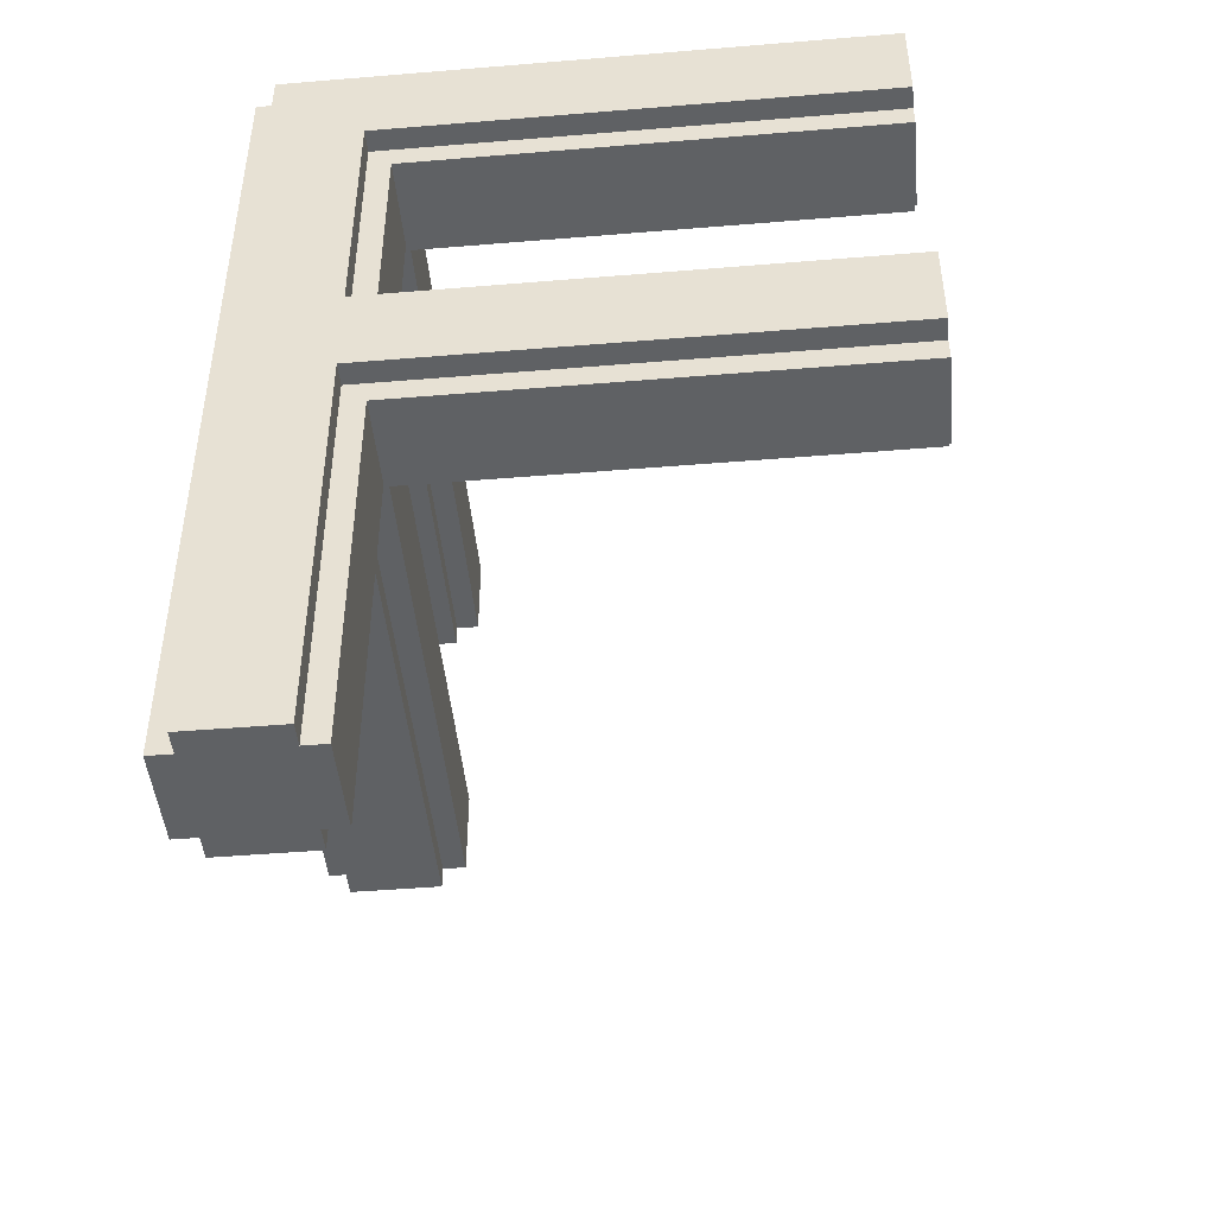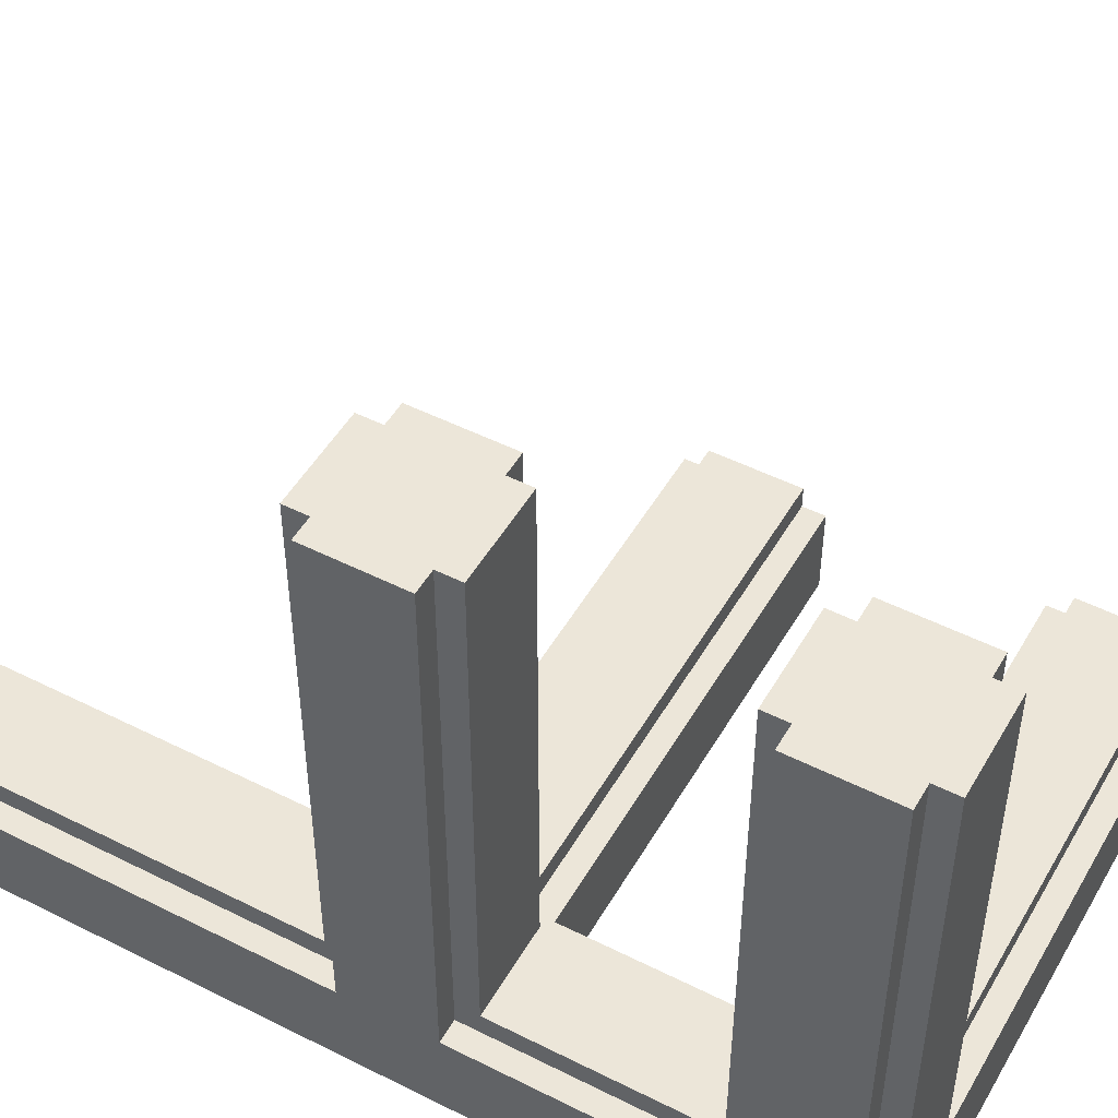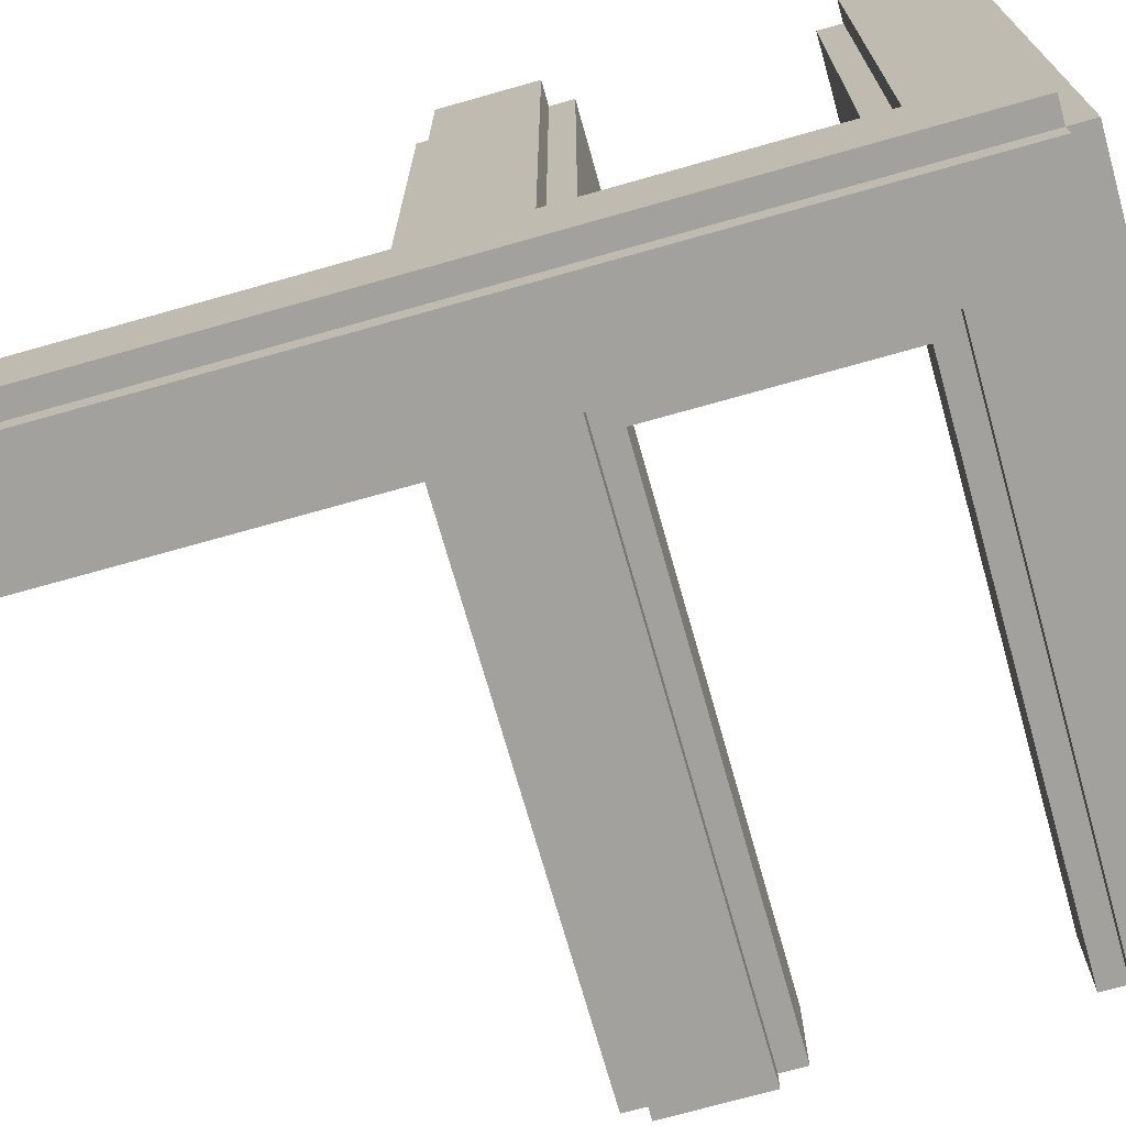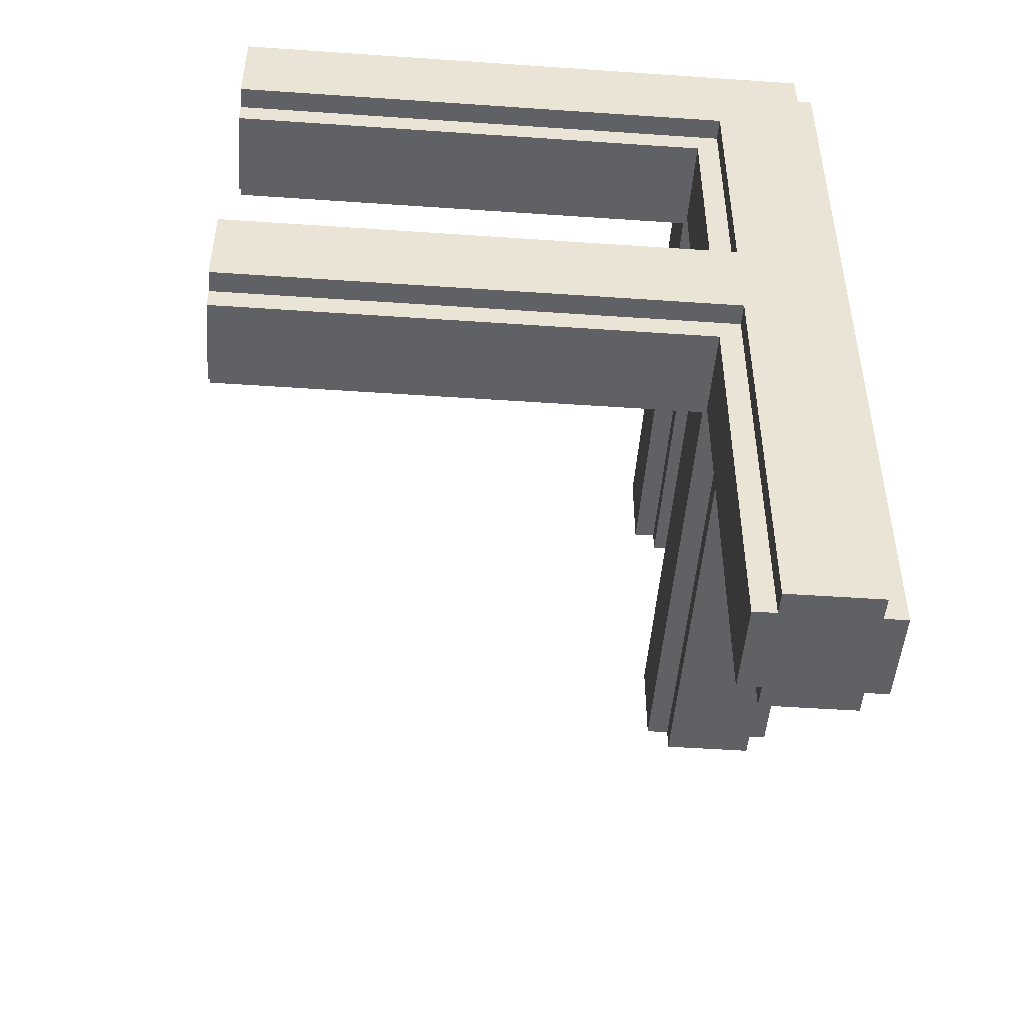
<metadata>
{"format":"obj","ext":"obj","renderer":"f3d","projection":"perspective","resolution":1024,"background":"white","views":[{"elev":-46.3,"azim":-174.6,"up":"+Y"},{"elev":49.4,"azim":119.1,"up":"+Z"},{"elev":-72.0,"azim":105.8,"up":"+Z"},{"elev":-48.5,"azim":85.6,"up":"+Y"}]}
</metadata>
<code>
o
v -2.4 1.7 0.1
v -2.4 1.7 -0.3
v -2.4 1.8 0.2
v -2.4 1.8 0.1
v -2.4 1.8 -0.3
v -2.4 1.8 -0.4
v -2.4 2.1 0.2
v -2.4 2.1 0.1
v -2.4 2.2 0.2
v -2.4 2.2 0.1
v -2.4 2.2 -0.1
v -2.4 2.2 -0.3
v -2.4 2.2 -0.4
v -2.4 2.3 0.1
v -2.4 2.3 -0.1
v -2.4 2.3 -0.3
v -2.4 3.2 0.1
v -2.4 3.2 -0.3
v -2.4 3.3 0.2
v -2.4 3.3 0.1
v -2.4 3.3 -0.3
v -2.4 3.3 -0.4
v -2.4 3.6 0.2
v -2.4 3.6 0.1
v -2.4 3.7 0.2
v -2.4 3.7 0.1
v -2.4 3.7 -0.1
v -2.4 3.7 -0.3
v -2.4 3.7 -0.4
v -2.4 3.8 0.1
v -2.4 3.8 -0.1
v -2.4 3.8 -0.3
v -0.3 0 0.1
v -0.3 0 -0.3
v -0.3 0.3 0.1
v -0.3 0.3 0
v -0.3 1.3 0.1
v -0.3 1.3 0
v -0.3 1.4 0.1
v -0.3 1.4 0
v -0.3 1.5 0.1
v -0.3 1.5 0
v -0.3 1.7 0.1
v -0.3 1.7 -0.3
v -0.3 1.8 2.4
v -0.3 1.8 0.2
v -0.3 2.1 2.4
v -0.3 2.1 1.1
v -0.3 2.2 2.4
v -0.3 2.2 1.1
v -0.3 2.2 0.2
v -0.3 2.3 0.1
v -0.3 2.3 -0.3
v -0.3 2.5 0.1
v -0.3 2.5 0
v -0.3 3.1 0.1
v -0.3 3.1 0
v -0.3 3.2 0.1
v -0.3 3.2 -0.3
v -0.3 3.3 2.4
v -0.3 3.3 0.2
v -0.3 3.6 2.4
v -0.3 3.6 0.2
v -0.3 3.7 2.4
v -0.3 3.7 0.2
v -0.2 0 0.2
v -0.2 0 0.1
v -0.2 0 -0.3
v -0.2 0 -0.4
v -0.2 0.3 0.2
v -0.2 0.3 0.1
v -0.2 1.2 0.2
v -0.2 1.2 0.1
v -0.2 1.3 0.1
v -0.2 1.4 0.1
v -0.2 1.5 0.1
v -0.2 1.7 2.4
v -0.2 1.7 0.2
v -0.2 1.8 2.4
v -0.2 1.8 0.1
v -0.2 1.8 -0.3
v -0.2 1.8 -0.4
v -0.2 2.2 2.4
v -0.2 2.2 1.1
v -0.2 2.2 1
v -0.2 2.2 0.7
v -0.2 2.2 0.6
v -0.2 2.2 0.1
v -0.2 2.2 -0.3
v -0.2 2.2 -0.4
v -0.2 2.3 2.4
v -0.2 2.3 1
v -0.2 2.3 0.7
v -0.2 2.3 0.6
v -0.2 2.3 0.2
v -0.2 2.5 0.1
v -0.2 2.6 0.2
v -0.2 2.6 0.1
v -0.2 3 0.2
v -0.2 3 0.1
v -0.2 3.1 0.1
v -0.2 3.2 2.4
v -0.2 3.2 0.2
v -0.2 3.3 2.4
v -0.2 3.3 0.1
v -0.2 3.3 -0.3
v -0.2 3.3 -0.4
v -0.2 3.7 2.4
v -0.2 3.7 0.4
v -0.2 3.7 0.2
v -0.2 3.7 0.1
v -0.2 3.8 2.4
v -0.2 3.8 0.4
v -0.2 3.8 0.2
v -0.2 3.8 0.1
v 0.2 0 0.2
v 0.2 0 0.1
v 0.2 0 -0.3
v 0.2 0 -0.4
v 0.2 1.7 2.4
v 0.2 1.7 0.2
v 0.2 1.8 2.4
v 0.2 1.8 0.1
v 0.2 2.2 2.4
v 0.2 2.2 0.1
v 0.2 2.3 2.4
v 0.2 2.3 0.2
v 0.2 3.2 2.4
v 0.2 3.2 0.2
v 0.2 3.3 2.4
v 0.2 3.3 0.1
v 0.2 3.7 2.4
v 0.2 3.7 -0.3
v 0.2 3.7 -0.4
v 0.2 3.8 2.4
v 0.2 3.8 -0.3
v 0.3 0 0.1
v 0.3 0 -0.3
v 0.3 1.8 2.4
v 0.3 1.8 0.1
v 0.3 2.2 2.4
v 0.3 2.2 0.1
v 0.3 3.3 2.4
v 0.3 3.3 0.1
v 0.3 3.7 2.4
v 0.3 3.7 -0.3
v -0.3 1.8 2.4
v -0.3 2.1 2.4
v -0.3 2.2 2.4
v -0.3 3.3 2.4
v -0.3 3.6 2.4
v -0.3 3.7 2.4
v -0.2 1.7 2.4
v -0.2 1.8 2.4
v -0.2 2.1 2.4
v -0.2 2.2 2.4
v -0.2 2.3 2.4
v -0.2 3.2 2.4
v -0.2 3.3 2.4
v -0.2 3.6 2.4
v -0.2 3.7 2.4
v -0.2 3.8 2.4
v 0 2.2 2.4
v 0 2.3 2.4
v 0 3.7 2.4
v 0 3.8 2.4
v 0.2 1.7 2.4
v 0.2 1.8 2.4
v 0.2 2.2 2.4
v 0.2 2.3 2.4
v 0.2 3.2 2.4
v 0.2 3.3 2.4
v 0.2 3.7 2.4
v 0.2 3.8 2.4
v 0.3 1.8 2.4
v 0.3 2.2 2.4
v 0.3 3.3 2.4
v 0.3 3.7 2.4
v -2.4 1.8 0.2
v -2.4 2.1 0.2
v -2.4 2.2 0.2
v -2.4 3.3 0.2
v -2.4 3.6 0.2
v -2.4 3.7 0.2
v -1.8 2.1 0.2
v -1.8 2.2 0.2
v -1 3.6 0.2
v -1 3.7 0.2
v -0.3 1.8 0.2
v -0.3 2.2 0.2
v -0.3 3.3 0.2
v -0.3 3.6 0.2
v -0.3 3.7 0.2
v -0.2 0 0.2
v -0.2 0.3 0.2
v -0.2 1.2 0.2
v -0.2 1.7 0.2
v -0.2 2.3 0.2
v -0.2 2.6 0.2
v -0.2 3 0.2
v -0.2 3.2 0.2
v -0.1 0.3 0.2
v -0.1 1.2 0.2
v -0.1 2.6 0.2
v -0.1 3 0.2
v 0.2 0 0.2
v 0.2 1.7 0.2
v 0.2 2.3 0.2
v 0.2 3.2 0.2
v -2.4 1.7 0.1
v -2.4 1.8 0.1
v -2.4 2.2 0.1
v -2.4 2.3 0.1
v -2.4 3.2 0.1
v -2.4 3.3 0.1
v -2.4 3.7 0.1
v -2.4 3.8 0.1
v -1.8 2.2 0.1
v -1.5 2.2 0.1
v -1.5 2.3 0.1
v -1 3.7 0.1
v -1 3.8 0.1
v -0.9 3.7 0.1
v -0.9 3.8 0.1
v -0.8 3.7 0.1
v -0.8 3.8 0.1
v -0.3 0 0.1
v -0.3 0.3 0.1
v -0.3 1.3 0.1
v -0.3 1.4 0.1
v -0.3 1.5 0.1
v -0.3 1.7 0.1
v -0.3 2.3 0.1
v -0.3 2.5 0.1
v -0.3 3.1 0.1
v -0.3 3.2 0.1
v -0.2 0 0.1
v -0.2 0.3 0.1
v -0.2 1.2 0.1
v -0.2 1.3 0.1
v -0.2 1.4 0.1
v -0.2 1.5 0.1
v -0.2 1.8 0.1
v -0.2 2.2 0.1
v -0.2 2.5 0.1
v -0.2 2.6 0.1
v -0.2 3 0.1
v -0.2 3.1 0.1
v -0.2 3.3 0.1
v -0.2 3.7 0.1
v -0.2 3.8 0.1
v 0.2 0 0.1
v 0.2 1.8 0.1
v 0.2 2.2 0.1
v 0.2 3.3 0.1
v 0.3 0 0.1
v 0.3 1.8 0.1
v 0.3 2.2 0.1
v 0.3 3.3 0.1
v -2.4 1.7 -0.3
v -2.4 1.8 -0.3
v -2.4 2.2 -0.3
v -2.4 2.3 -0.3
v -2.4 3.2 -0.3
v -2.4 3.3 -0.3
v -2.4 3.7 -0.3
v -2.4 3.8 -0.3
v -0.3 0 -0.3
v -0.3 1.7 -0.3
v -0.3 2.3 -0.3
v -0.3 3.2 -0.3
v -0.2 0 -0.3
v -0.2 1.8 -0.3
v -0.2 2.2 -0.3
v -0.2 3.3 -0.3
v 0.2 0 -0.3
v 0.2 3.7 -0.3
v 0.2 3.8 -0.3
v 0.3 0 -0.3
v 0.3 3.7 -0.3
v -2.4 1.8 -0.4
v -2.4 2.2 -0.4
v -2.4 3.3 -0.4
v -2.4 3.7 -0.4
v -0.2 0 -0.4
v -0.2 1.8 -0.4
v -0.2 2.2 -0.4
v -0.2 3.3 -0.4
v 0.2 0 -0.4
v 0.2 3.7 -0.4
v -0.2 0 0.2
v 0.2 0 0.2
v -0.3 0 0.1
v -0.2 0 0.1
v 0.2 0 0.1
v 0.3 0 0.1
v -0.3 0 -0.3
v -0.2 0 -0.3
v 0.2 0 -0.3
v 0.3 0 -0.3
v -0.2 0 -0.4
v 0.2 0 -0.4
v -0.2 1.7 2.4
v 0.2 1.7 2.4
v -0.2 1.7 0.2
v 0.2 1.7 0.2
v -2.4 1.7 0.1
v -0.3 1.7 0.1
v -2.4 1.7 -0.3
v -0.3 1.7 -0.3
v -0.3 1.8 2.4
v -0.2 1.8 2.4
v 0.2 1.8 2.4
v 0.3 1.8 2.4
v -2.4 1.8 0.2
v -0.3 1.8 0.2
v -2.4 1.8 0.1
v -0.2 1.8 0.1
v 0.2 1.8 0.1
v 0.3 1.8 0.1
v -2.4 1.8 -0.3
v -0.2 1.8 -0.3
v -2.4 1.8 -0.4
v -0.2 1.8 -0.4
v -0.2 3.2 2.4
v 0.2 3.2 2.4
v -0.2 3.2 0.2
v 0.2 3.2 0.2
v -2.4 3.2 0.1
v -0.3 3.2 0.1
v -2.4 3.2 -0.3
v -0.3 3.2 -0.3
v -0.3 3.3 2.4
v -0.2 3.3 2.4
v 0.2 3.3 2.4
v 0.3 3.3 2.4
v -2.4 3.3 0.2
v -0.3 3.3 0.2
v -2.4 3.3 0.1
v -0.2 3.3 0.1
v 0.2 3.3 0.1
v 0.3 3.3 0.1
v -2.4 3.3 -0.3
v -0.2 3.3 -0.3
v -2.4 3.3 -0.4
v -0.2 3.3 -0.4
v -0.3 2.2 2.4
v -0.2 2.2 2.4
v 0.2 2.2 2.4
v 0.3 2.2 2.4
v -0.3 2.2 1.1
v -0.2 2.2 1.1
v -0.2 2.2 1
v -0.2 2.2 0.7
v -0.2 2.2 0.6
v -2.4 2.2 0.2
v -1.8 2.2 0.2
v -0.3 2.2 0.2
v -2.4 2.2 0.1
v -1.8 2.2 0.1
v -1.5 2.2 0.1
v -0.2 2.2 0.1
v 0.2 2.2 0.1
v 0.3 2.2 0.1
v -2.4 2.2 -0.3
v -0.2 2.2 -0.3
v -2.4 2.2 -0.4
v -0.2 2.2 -0.4
v -0.2 2.3 2.4
v 0 2.3 2.4
v 0.2 2.3 2.4
v -0.2 2.3 1
v -0.1 2.3 1
v -0.1 2.3 0.8
v 0 2.3 0.8
v -0.2 2.3 0.7
v -0.1 2.3 0.7
v -0.2 2.3 0.6
v -0.1 2.3 0.6
v -0.2 2.3 0.2
v 0.2 2.3 0.2
v -2.4 2.3 0.1
v -1.5 2.3 0.1
v -0.3 2.3 0.1
v -1.5 2.3 0
v -1.4 2.3 0
v -1.3 2.3 0
v -1.2 2.3 0
v -2.4 2.3 -0.1
v -1.4 2.3 -0.1
v -1.3 2.3 -0.1
v -1.2 2.3 -0.1
v -2.4 2.3 -0.3
v -0.3 2.3 -0.3
v -0.3 3.7 2.4
v -0.2 3.7 2.4
v 0.2 3.7 2.4
v 0.3 3.7 2.4
v -0.2 3.7 0.4
v -2.4 3.7 0.2
v -1 3.7 0.2
v -0.3 3.7 0.2
v -0.2 3.7 0.2
v -2.4 3.7 0.1
v -1 3.7 0.1
v -0.9 3.7 0.1
v -0.8 3.7 0.1
v -0.2 3.7 0.1
v -2.4 3.7 -0.3
v 0.2 3.7 -0.3
v 0.3 3.7 -0.3
v -2.4 3.7 -0.4
v 0.2 3.7 -0.4
v -0.2 3.8 2.4
v 0 3.8 2.4
v 0.2 3.8 2.4
v -0.1 3.8 0.5
v 0 3.8 0.5
v -0.2 3.8 0.4
v -0.1 3.8 0.4
v -0.2 3.8 0.2
v -0.1 3.8 0.2
v -2.4 3.8 0.1
v -1 3.8 0.1
v -0.9 3.8 0.1
v -0.8 3.8 0.1
v -0.2 3.8 0.1
v -0.1 3.8 0.1
v -1.2 3.8 0
v -1 3.8 0
v -0.9 3.8 0
v -0.8 3.8 0
v -2.4 3.8 -0.1
v -1.2 3.8 -0.1
v -2.4 3.8 -0.3
v 0.2 3.8 -0.3
f 4 2 1
f 5 2 4
f 7 4 3
f 7 6 5
f 7 5 4
f 8 6 7
f 9 8 7
f 10 6 8
f 10 8 9
f 11 6 10
f 12 6 11
f 13 6 12
f 14 11 10
f 15 12 11
f 15 11 14
f 16 12 15
f 20 18 17
f 21 18 20
f 23 21 20
f 23 22 21
f 23 20 19
f 24 22 23
f 25 24 23
f 26 22 24
f 26 24 25
f 27 22 26
f 28 22 27
f 29 22 28
f 30 27 26
f 31 28 27
f 31 27 30
f 32 28 31
f 35 34 33
f 36 34 35
f 37 36 35
f 38 34 36
f 38 36 37
f 39 38 37
f 40 34 38
f 40 38 39
f 41 40 39
f 42 34 40
f 42 40 41
f 43 42 41
f 44 34 42
f 44 42 43
f 47 46 45
f 48 46 47
f 49 48 47
f 50 46 48
f 50 48 49
f 51 46 50
f 54 53 52
f 55 53 54
f 56 55 54
f 57 53 55
f 57 55 56
f 58 57 56
f 59 53 57
f 59 57 58
f 62 61 60
f 63 61 62
f 64 63 62
f 65 63 64
f 70 67 66
f 71 67 70
f 72 71 70
f 73 71 72
f 74 73 72
f 75 74 72
f 76 75 72
f 78 76 72
f 79 78 77
f 80 76 78
f 80 78 79
f 81 69 68
f 82 69 81
f 91 84 83
f 91 85 84
f 92 86 85
f 92 85 91
f 93 87 86
f 93 86 92
f 94 88 87
f 94 87 93
f 95 88 94
f 96 88 95
f 97 96 95
f 98 96 97
f 99 98 97
f 100 98 99
f 101 100 99
f 103 101 99
f 104 103 102
f 105 101 103
f 105 103 104
f 106 90 89
f 107 90 106
f 112 109 108
f 113 110 109
f 113 109 112
f 114 111 110
f 114 110 113
f 115 111 114
f 116 117 121
f 120 121 122
f 121 117 123
f 122 121 123
f 124 125 126
f 126 125 127
f 127 125 129
f 128 129 130
f 129 125 131
f 130 129 131
f 118 119 133
f 133 119 134
f 132 133 135
f 135 133 136
f 137 138 140
f 139 140 141
f 140 138 142
f 141 140 142
f 142 138 144
f 143 144 145
f 144 138 146
f 145 144 146
f 154 148 147
f 155 149 148
f 155 148 154
f 156 149 155
f 159 151 150
f 160 152 151
f 160 151 159
f 161 152 160
f 163 154 153
f 163 157 156
f 163 155 154
f 163 156 155
f 164 157 163
f 165 159 158
f 165 162 161
f 165 161 160
f 165 160 159
f 166 162 165
f 167 164 163
f 167 163 153
f 168 164 167
f 169 164 168
f 170 164 169
f 171 166 165
f 171 165 158
f 172 166 171
f 173 166 172
f 174 166 173
f 175 169 168
f 176 169 175
f 177 173 172
f 178 173 177
f 185 180 179
f 185 181 180
f 186 181 185
f 187 184 183
f 187 183 182
f 188 184 187
f 189 186 185
f 189 185 179
f 190 186 189
f 191 188 187
f 191 187 182
f 192 188 191
f 193 188 192
f 202 195 194
f 202 196 195
f 203 197 196
f 203 196 202
f 204 200 199
f 204 199 198
f 205 201 200
f 205 200 204
f 206 202 194
f 206 203 202
f 207 197 203
f 207 203 206
f 208 204 198
f 208 205 204
f 209 201 205
f 209 205 208
f 218 213 212
f 219 213 218
f 220 213 219
f 221 217 216
f 222 217 221
f 223 222 221
f 224 222 223
f 225 224 223
f 226 224 225
f 232 211 210
f 233 220 219
f 236 215 214
f 237 228 227
f 238 229 228
f 238 228 237
f 239 229 238
f 240 230 229
f 240 229 239
f 241 231 230
f 241 230 240
f 242 232 231
f 242 231 241
f 243 211 232
f 243 232 242
f 244 233 219
f 244 234 233
f 245 235 234
f 245 234 244
f 246 235 245
f 247 235 246
f 248 236 235
f 248 235 247
f 249 215 236
f 249 236 248
f 250 226 225
f 251 226 250
f 256 253 252
f 257 253 256
f 258 255 254
f 259 255 258
f 260 261 269
f 262 263 270
f 264 265 271
f 268 269 272
f 269 261 273
f 272 269 273
f 270 271 274
f 262 270 274
f 271 265 275
f 274 271 275
f 266 267 277
f 277 267 278
f 276 277 279
f 279 277 280
f 281 282 286
f 286 282 287
f 283 284 288
f 286 287 289
f 287 288 289
f 285 286 289
f 288 284 290
f 289 288 290
f 294 292 291
f 295 292 294
f 297 294 293
f 297 296 295
f 297 295 294
f 298 296 297
f 299 296 298
f 300 296 299
f 301 299 298
f 302 299 301
f 305 304 303
f 306 304 305
f 309 308 307
f 310 308 309
f 316 312 311
f 317 316 315
f 318 312 316
f 318 316 317
f 319 314 313
f 320 314 319
f 323 322 321
f 324 322 323
f 327 326 325
f 328 326 327
f 331 330 329
f 332 330 331
f 338 334 333
f 339 338 337
f 340 334 338
f 340 338 339
f 341 336 335
f 342 336 341
f 345 344 343
f 346 344 345
f 347 348 351
f 351 348 352
f 351 352 353
f 351 353 354
f 351 354 355
f 351 355 358
f 356 357 359
f 357 358 360
f 359 357 360
f 360 358 361
f 358 355 362
f 361 358 362
f 349 350 363
f 363 350 364
f 365 366 367
f 367 366 368
f 369 370 372
f 372 370 373
f 372 373 374
f 373 370 374
f 370 371 375
f 374 370 375
f 372 374 376
f 374 375 376
f 376 375 377
f 376 377 378
f 377 375 379
f 378 377 379
f 378 379 380
f 375 371 381
f 380 379 381
f 379 375 381
f 382 383 385
f 383 384 385
f 385 384 386
f 386 384 387
f 387 384 388
f 382 385 389
f 385 386 389
f 386 387 390
f 389 386 390
f 387 388 391
f 390 387 391
f 388 384 392
f 391 388 392
f 390 391 393
f 389 390 393
f 391 392 393
f 392 384 394
f 393 392 394
f 395 396 399
f 395 399 402
f 402 399 403
f 400 401 404
f 401 402 405
f 404 401 405
f 402 403 405
f 405 403 406
f 406 403 407
f 407 403 408
f 397 398 410
f 410 398 411
f 409 410 412
f 412 410 413
f 414 415 417
f 415 416 418
f 417 415 418
f 414 417 419
f 417 418 420
f 419 417 420
f 419 420 421
f 420 418 422
f 421 420 422
f 421 422 427
f 422 418 428
f 427 422 428
f 423 424 429
f 424 425 430
f 429 424 430
f 425 426 431
f 430 425 431
f 426 427 432
f 431 426 432
f 427 428 432
f 423 429 433
f 429 430 434
f 433 429 434
f 430 431 434
f 431 432 434
f 433 434 435
f 418 416 436
f 435 434 436
f 428 418 436
f 434 432 436
f 432 428 436

</code>
